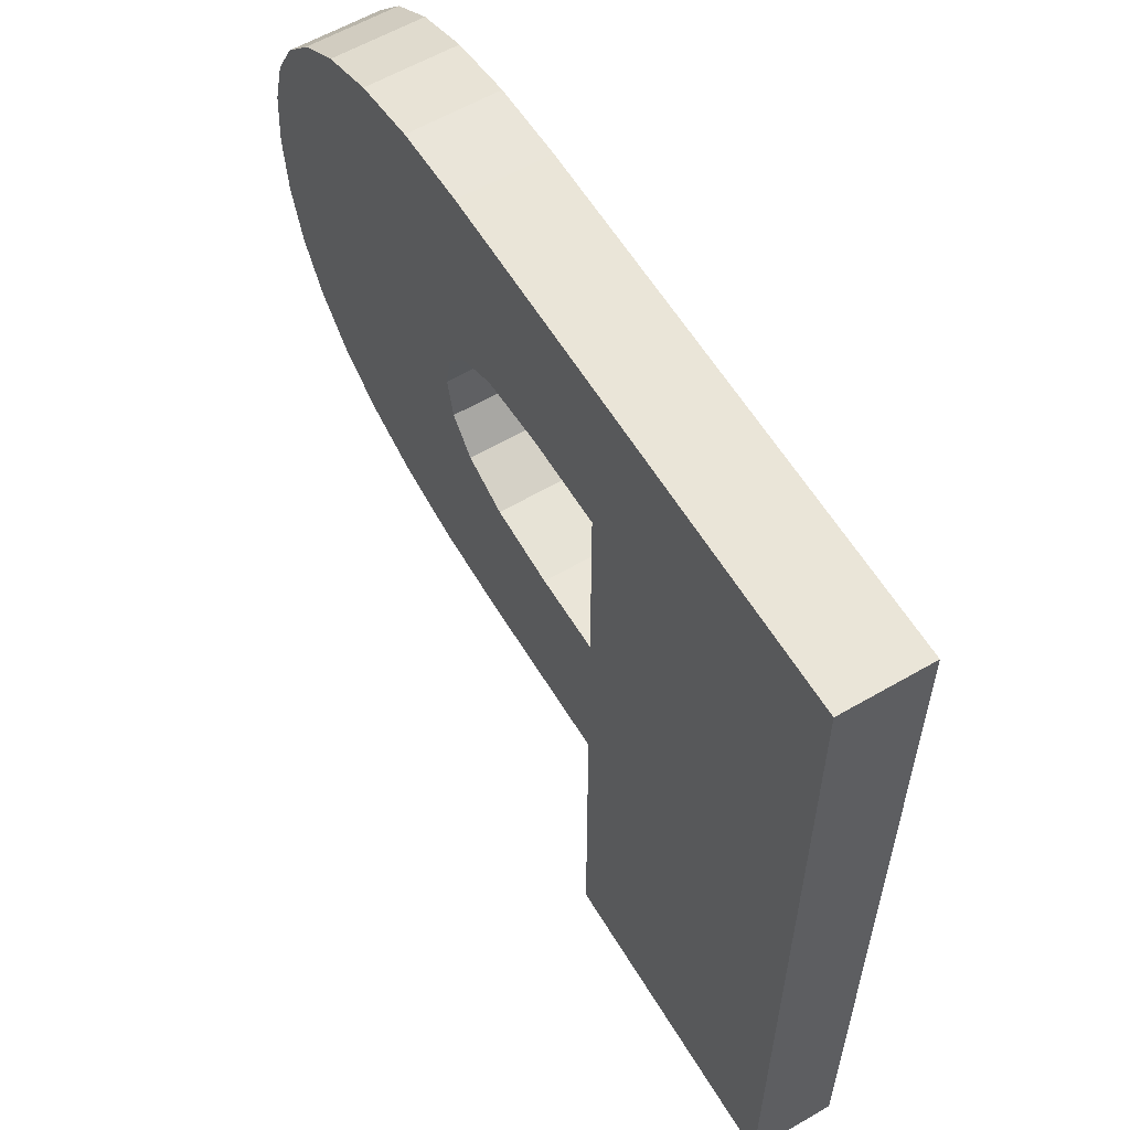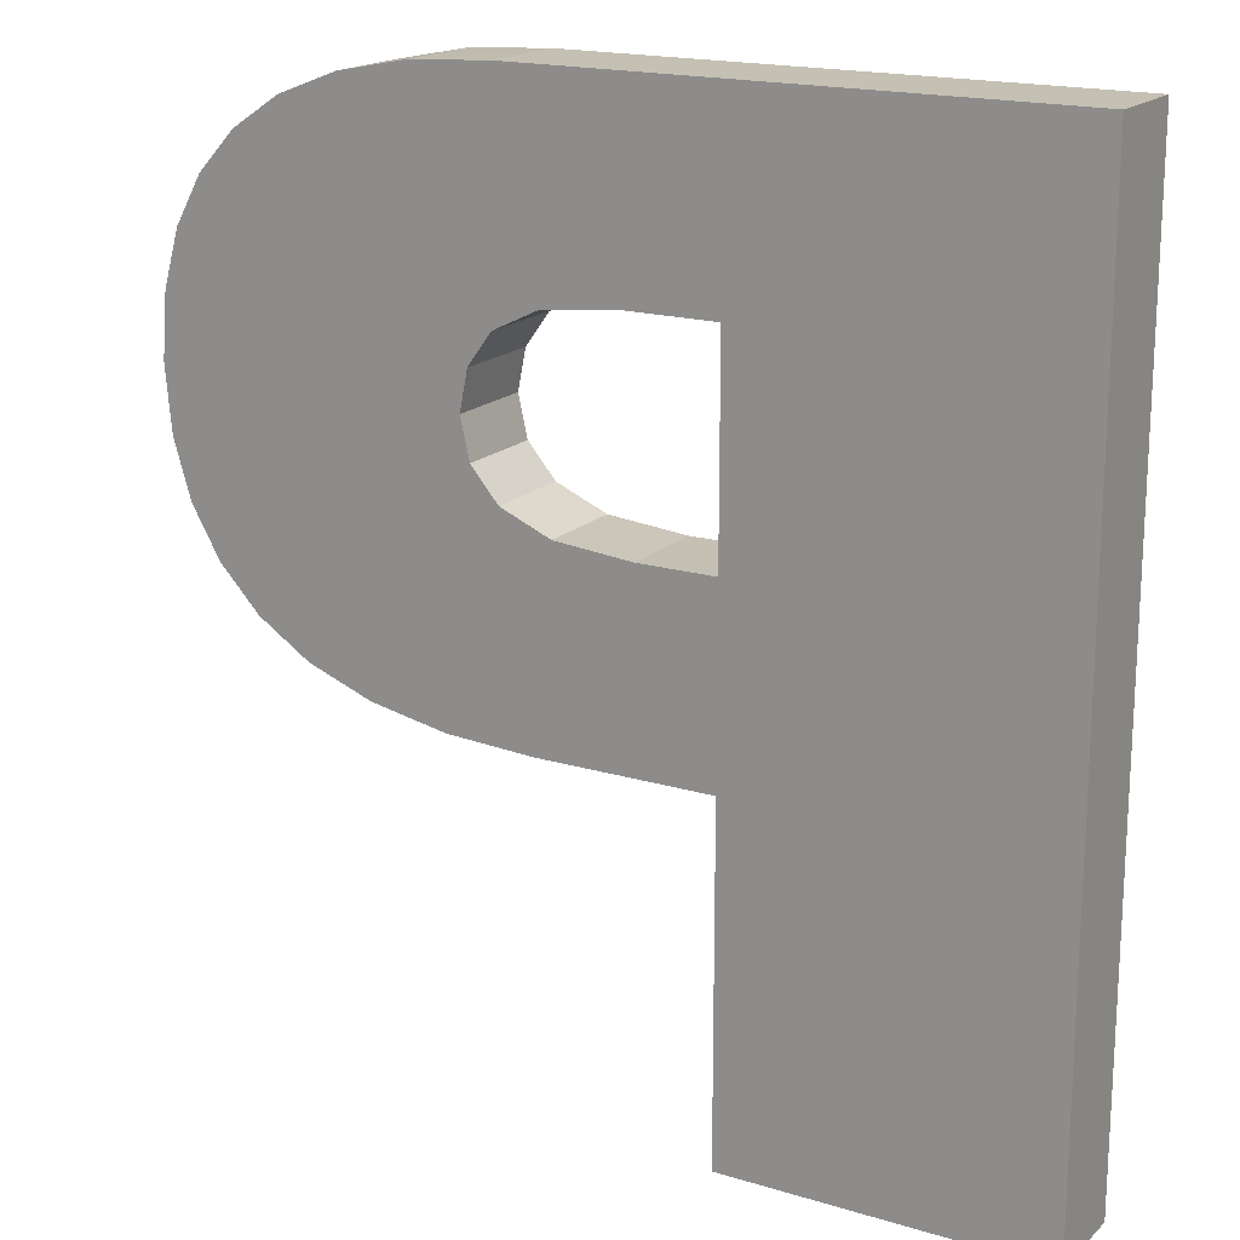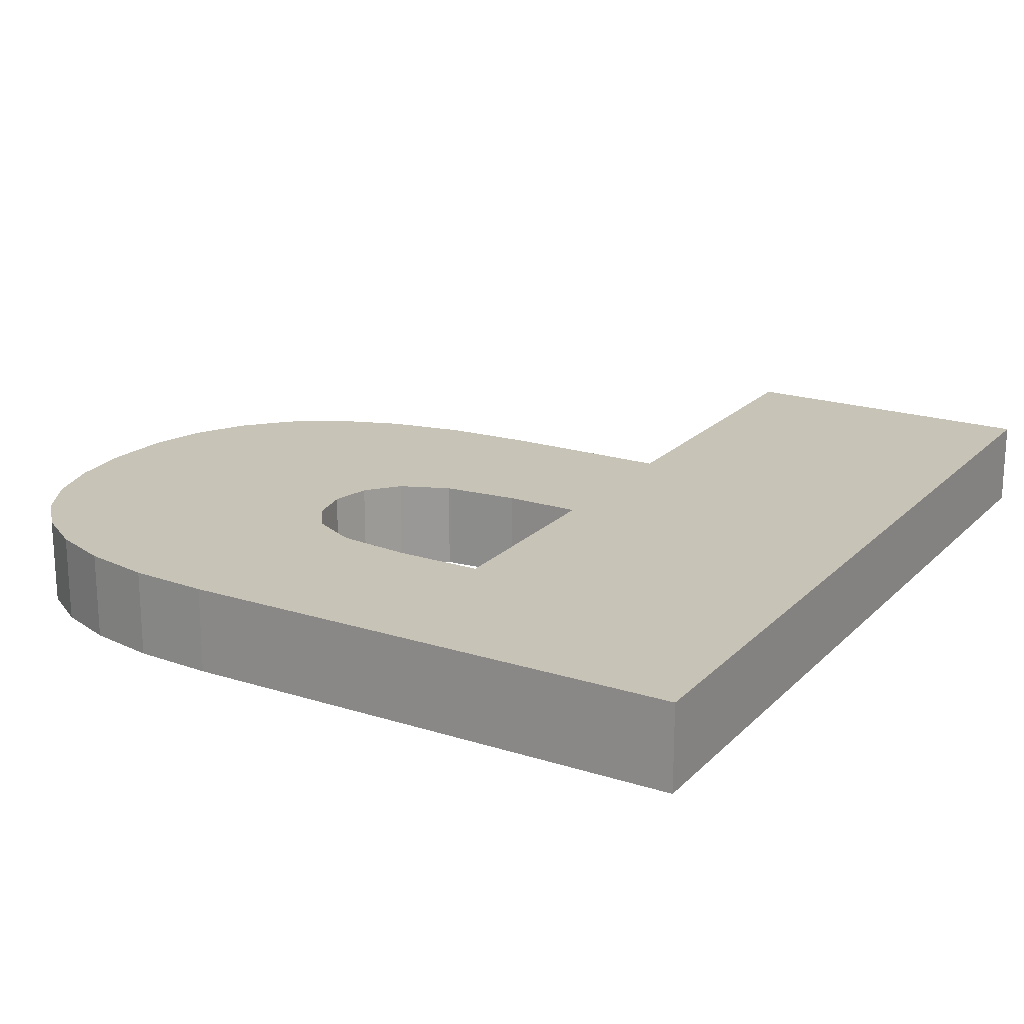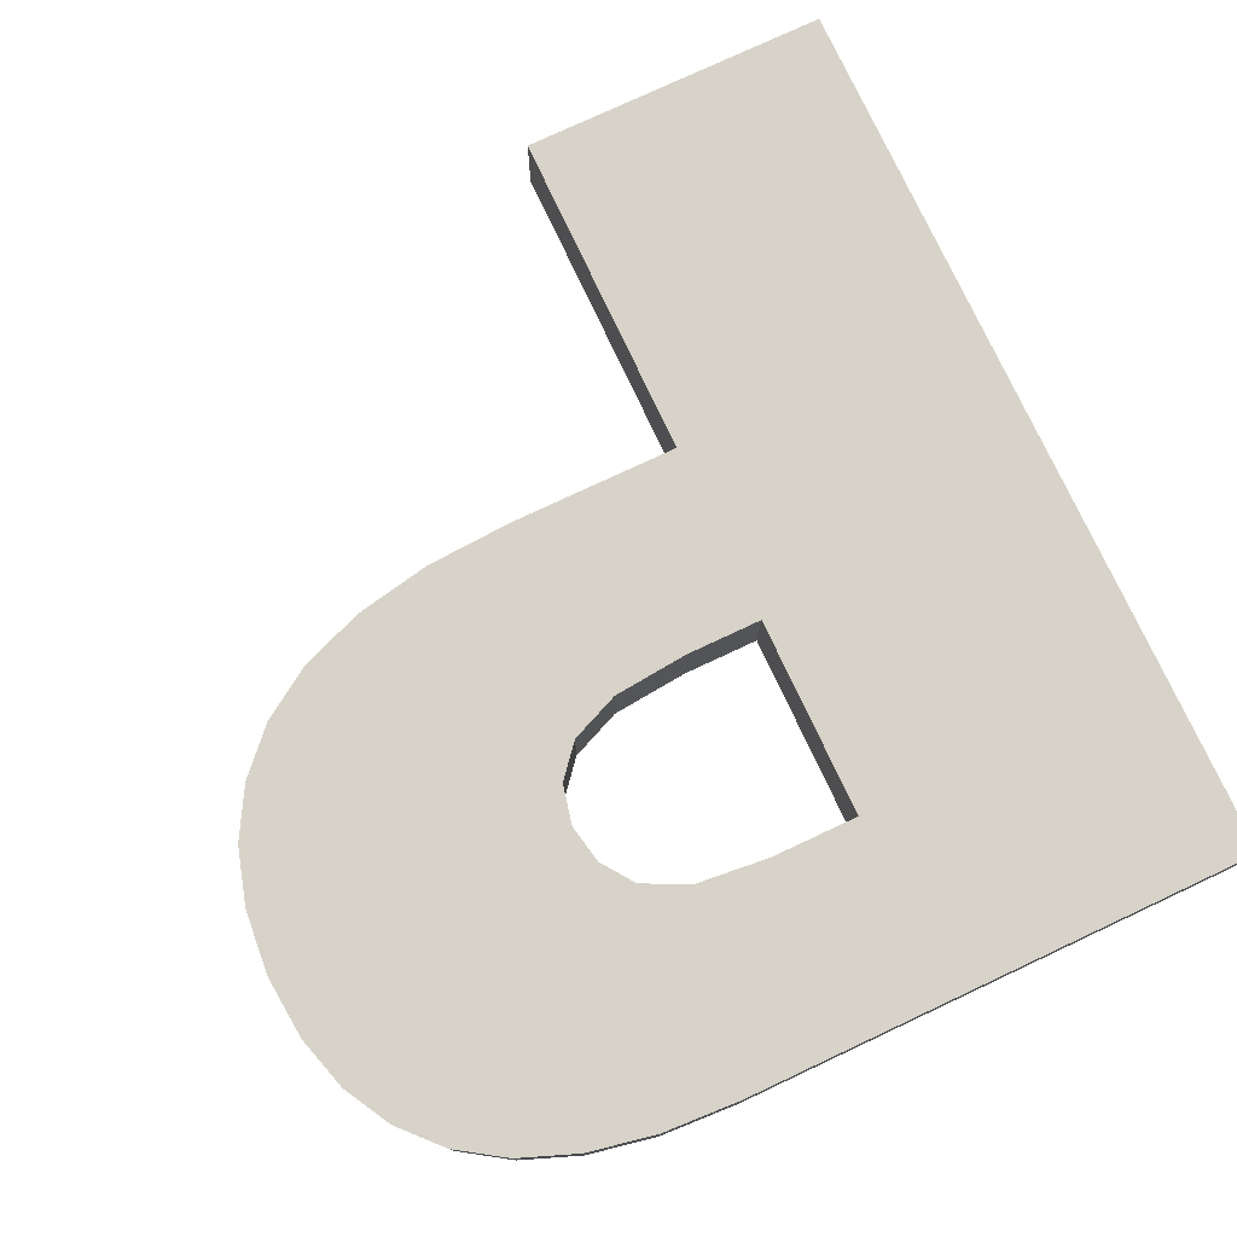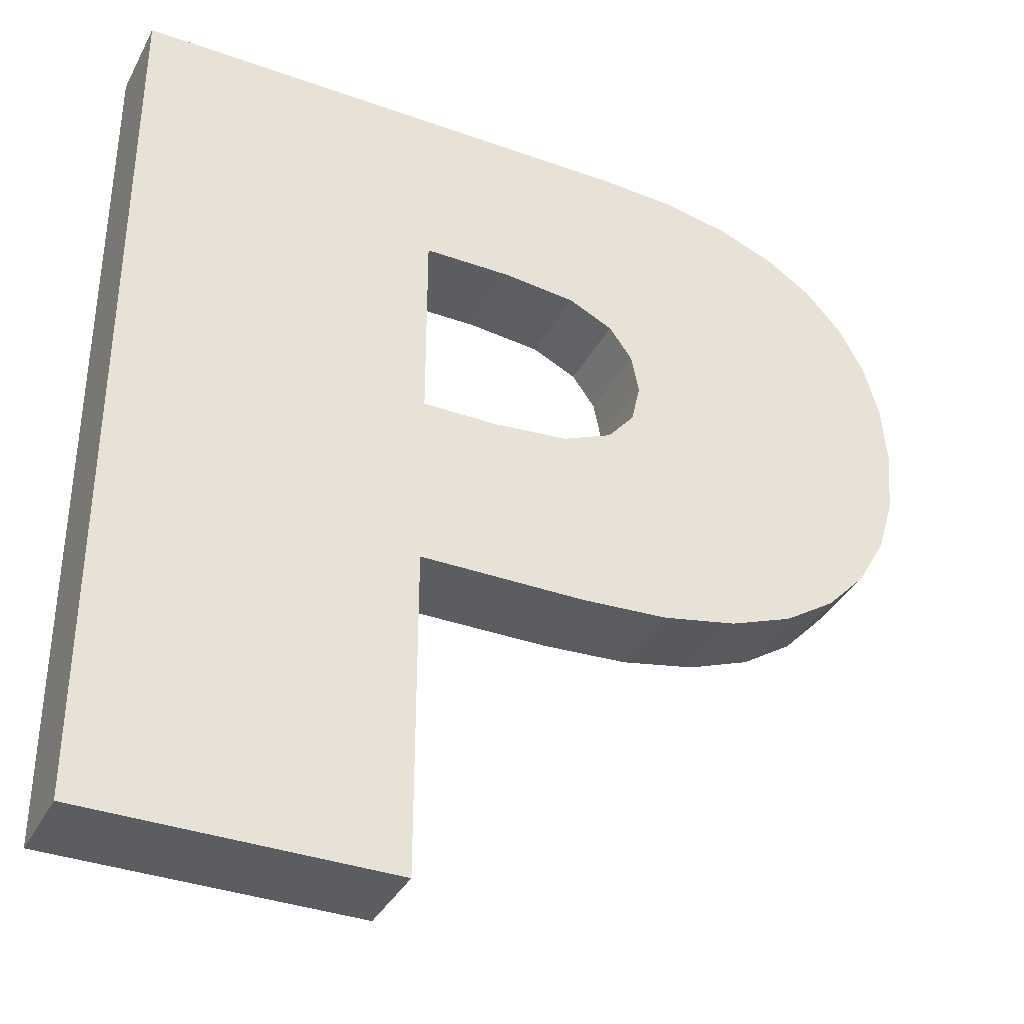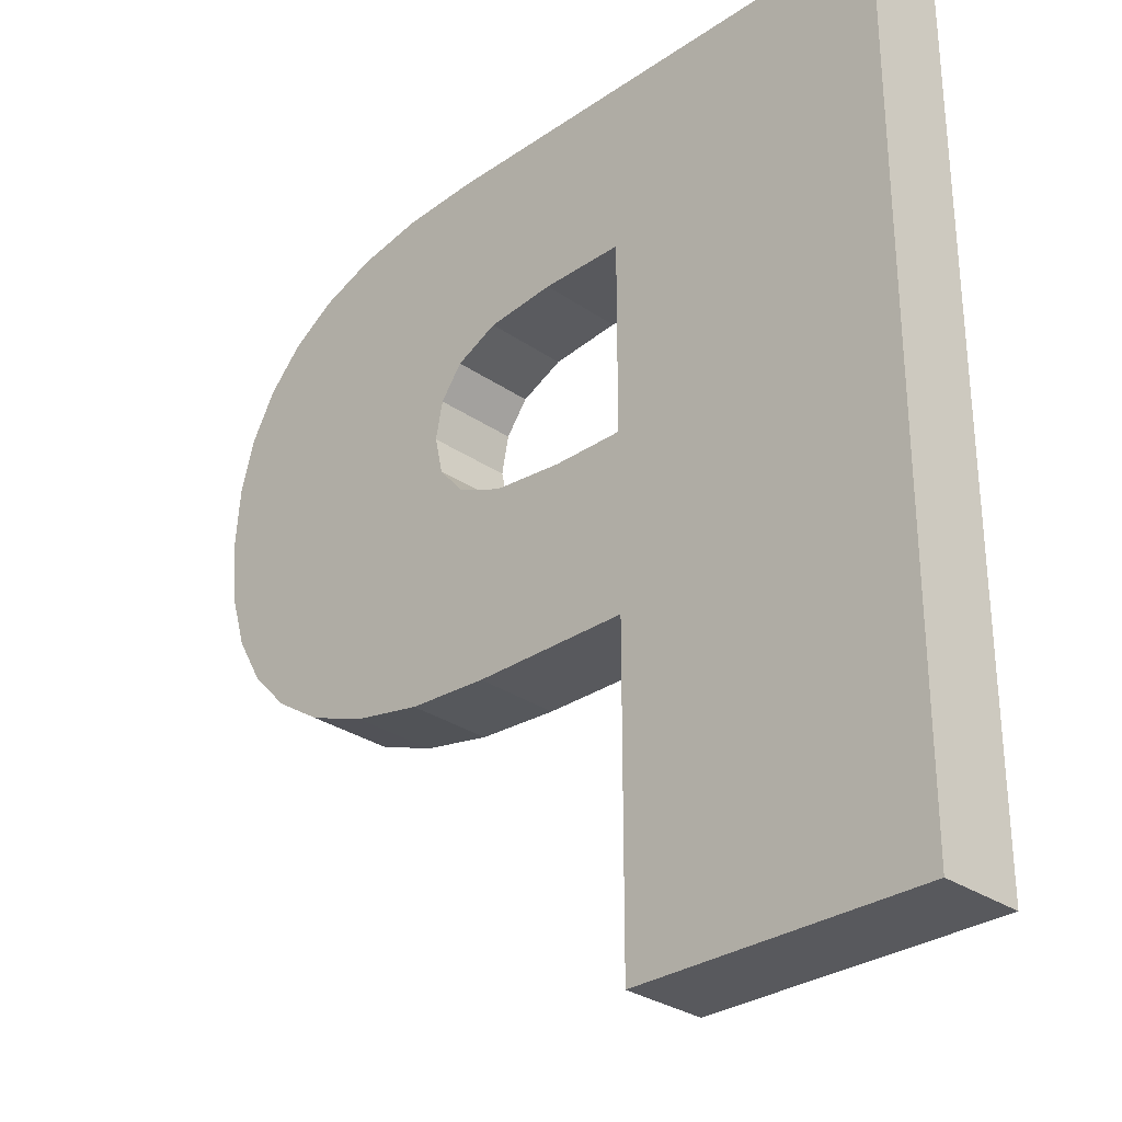
<metadata>
{"format":"obj","ext":"obj","renderer":"f3d","projection":"perspective","resolution":1024,"background":"white","views":[{"elev":59.2,"azim":-120.9,"up":"+Y"},{"elev":18.0,"azim":-149.4,"up":"+Y"},{"elev":19.8,"azim":-149.6,"up":"+Z"},{"elev":77.0,"azim":154.9,"up":"+Z"},{"elev":-36.4,"azim":-25.0,"up":"+Y"},{"elev":-30.0,"azim":-135.1,"up":"+Y"}]}
</metadata>
<code>
o mesh264/mesh264-geometry#mesh264-geometry
v -0.02682 0.4709 0.5062
v -0.0257 0.4703 0.5062
v -0.02682 0.4677 0.5062
v -0.02498 0.4709 0.5062
v -0.0257 0.4677 0.5062
v -0.02682 0.4709 0.5066
v -0.02539 0.4703 0.5062
v -0.0257 0.4695 0.5062
v -0.0257 0.4677 0.5066
v -0.02682 0.4677 0.5066
v -0.02498 0.4709 0.5066
v -0.02513 0.4702 0.5062
v -0.02539 0.4703 0.5066
v -0.0257 0.4695 0.5066
v -0.0257 0.4689 0.5062
v -0.0257 0.4703 0.5066
v -0.02469 0.4709 0.5062
v -0.02497 0.4701 0.5062
v -0.02513 0.4702 0.5066
v -0.02543 0.4695 0.5062
v -0.0257 0.4689 0.5066
v -0.02469 0.4709 0.5066
v -0.02497 0.4701 0.5066
v -0.02543 0.4695 0.5066
v -0.0251 0.4689 0.5062
v -0.0251 0.4689 0.5066
v -0.02445 0.4708 0.5062
v -0.02488 0.47 0.5062
v -0.02516 0.4696 0.5062
v -0.02488 0.47 0.5066
v -0.02445 0.4708 0.5066
v -0.02451 0.469 0.5062
v -0.02485 0.4699 0.5062
v -0.02516 0.4696 0.5066
v -0.02498 0.4696 0.5062
v -0.02479 0.4689 0.5066
v -0.02485 0.4699 0.5066
v -0.02451 0.469 0.5066
v -0.02424 0.4708 0.5062
v -0.02479 0.4689 0.5062
v -0.02429 0.469 0.5062
v -0.02498 0.4696 0.5066
v -0.02429 0.469 0.5066
v -0.02424 0.4708 0.5066
v -0.02489 0.4698 0.5062
v -0.02489 0.4698 0.5066
v -0.02407 0.4707 0.5062
v -0.0241 0.4692 0.5062
v -0.0241 0.4692 0.5066
v -0.02407 0.4707 0.5066
v -0.02394 0.4705 0.5066
v -0.02396 0.4693 0.5062
v -0.02396 0.4693 0.5066
v -0.02394 0.4705 0.5062
v -0.02385 0.4703 0.5066
v -0.02386 0.4695 0.5066
v -0.02386 0.4695 0.5062
v -0.02385 0.4703 0.5062
v -0.02379 0.4701 0.5066
v -0.0238 0.4697 0.5066
v -0.0238 0.4697 0.5062
v -0.02379 0.4701 0.5062
v -0.02377 0.4699 0.5066
v -0.02377 0.4699 0.5062
f 1 2 3
f 2 1 4
f 3 2 1
f 4 1 2
f 2 5 3
f 3 5 2
f 3 6 1
f 1 6 3
f 6 4 1
f 1 4 6
f 2 4 7
f 7 4 2
f 5 2 8
f 8 2 5
f 9 3 5
f 5 3 9
f 6 3 10
f 10 3 6
f 4 6 11
f 11 6 4
f 7 4 12
f 12 4 7
f 13 2 7
f 7 2 13
f 2 14 8
f 8 14 2
f 5 8 15
f 15 8 5
f 3 9 10
f 10 9 3
f 15 9 5
f 5 9 15
f 9 6 10
f 10 6 9
f 6 16 11
f 11 16 6
f 11 17 4
f 4 17 11
f 12 4 18
f 18 4 12
f 19 7 12
f 12 7 19
f 2 13 16
f 16 13 2
f 7 19 13
f 13 19 7
f 14 2 16
f 16 2 14
f 14 20 8
f 8 20 14
f 20 15 8
f 8 15 20
f 9 15 21
f 21 15 9
f 6 9 16
f 16 9 6
f 11 16 13
f 13 16 11
f 17 11 22
f 22 11 17
f 18 4 17
f 17 4 18
f 23 12 18
f 18 12 23
f 12 23 19
f 19 23 12
f 11 13 19
f 19 13 11
f 16 21 14
f 14 21 16
f 20 14 24
f 24 14 20
f 15 20 25
f 25 20 15
f 15 26 21
f 21 26 15
f 16 9 21
f 21 9 16
f 11 23 22
f 22 23 11
f 22 27 17
f 17 27 22
f 18 17 28
f 28 17 18
f 28 23 18
f 18 23 28
f 11 19 23
f 23 19 11
f 26 14 21
f 21 14 26
f 14 26 24
f 24 26 14
f 24 29 20
f 20 29 24
f 25 20 29
f 29 20 25
f 26 15 25
f 25 15 26
f 22 23 30
f 30 23 22
f 27 22 31
f 31 22 27
f 32 17 27
f 27 17 32
f 28 17 33
f 33 17 28
f 23 28 30
f 30 28 23
f 24 26 34
f 34 26 24
f 29 24 34
f 34 24 29
f 25 29 35
f 35 29 25
f 25 36 26
f 26 36 25
f 22 30 37
f 37 30 22
f 22 38 31
f 31 38 22
f 31 39 27
f 27 39 31
f 40 17 32
f 32 17 40
f 32 27 41
f 41 27 32
f 33 17 40
f 40 17 33
f 33 30 28
f 28 30 33
f 34 26 42
f 42 26 34
f 34 35 29
f 29 35 34
f 25 35 40
f 40 35 25
f 36 25 40
f 40 25 36
f 42 26 36
f 36 26 42
f 30 33 37
f 37 33 30
f 22 37 36
f 36 37 22
f 22 36 38
f 38 36 22
f 31 38 43
f 43 38 31
f 39 31 44
f 44 31 39
f 41 27 39
f 39 27 41
f 38 40 32
f 32 40 38
f 43 32 41
f 41 32 43
f 40 45 33
f 33 45 40
f 35 34 42
f 42 34 35
f 40 35 45
f 45 35 40
f 40 38 36
f 36 38 40
f 42 36 46
f 46 36 42
f 45 37 33
f 33 37 45
f 46 36 37
f 37 36 46
f 32 43 38
f 38 43 32
f 31 43 44
f 44 43 31
f 44 47 39
f 39 47 44
f 41 39 48
f 48 39 41
f 41 49 43
f 43 49 41
f 46 35 42
f 42 35 46
f 35 46 45
f 45 46 35
f 37 45 46
f 46 45 37
f 44 43 49
f 49 43 44
f 47 44 50
f 50 44 47
f 48 39 47
f 47 39 48
f 49 41 48
f 48 41 49
f 44 49 50
f 50 49 44
f 51 47 50
f 50 47 51
f 48 47 52
f 52 47 48
f 52 49 48
f 48 49 52
f 50 49 53
f 53 49 50
f 47 51 54
f 54 51 47
f 50 53 51
f 51 53 50
f 52 47 54
f 54 47 52
f 49 52 53
f 53 52 49
f 55 54 51
f 51 54 55
f 51 53 56
f 56 53 51
f 52 54 57
f 57 54 52
f 57 53 52
f 52 53 57
f 54 55 58
f 58 55 54
f 51 56 55
f 55 56 51
f 53 57 56
f 56 57 53
f 57 54 58
f 58 54 57
f 59 58 55
f 55 58 59
f 55 56 60
f 60 56 55
f 61 56 57
f 57 56 61
f 57 58 61
f 61 58 57
f 58 59 62
f 62 59 58
f 55 60 59
f 59 60 55
f 56 61 60
f 60 61 56
f 61 58 62
f 62 58 61
f 63 62 59
f 59 62 63
f 59 60 63
f 63 60 59
f 64 60 61
f 61 60 64
f 61 62 64
f 64 62 61
f 62 63 64
f 64 63 62
f 60 64 63
f 63 64 60

</code>
